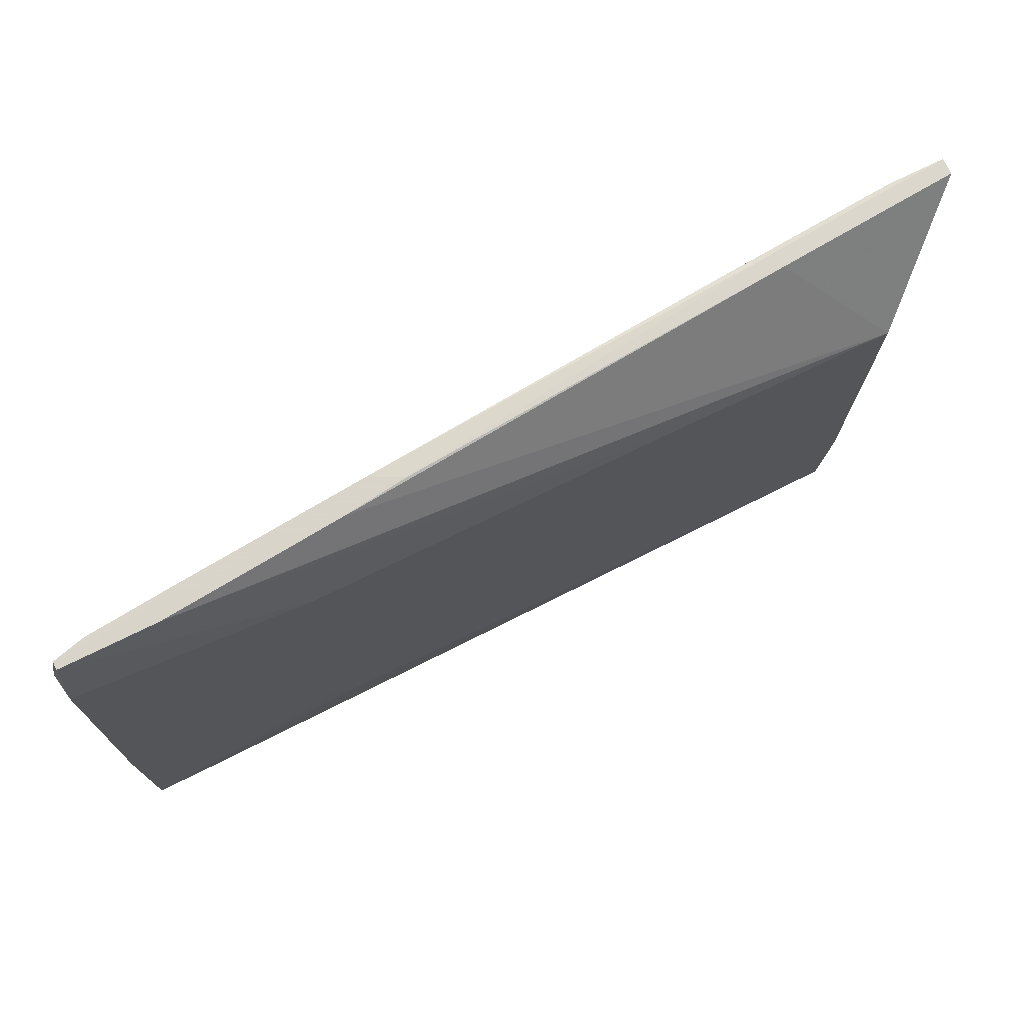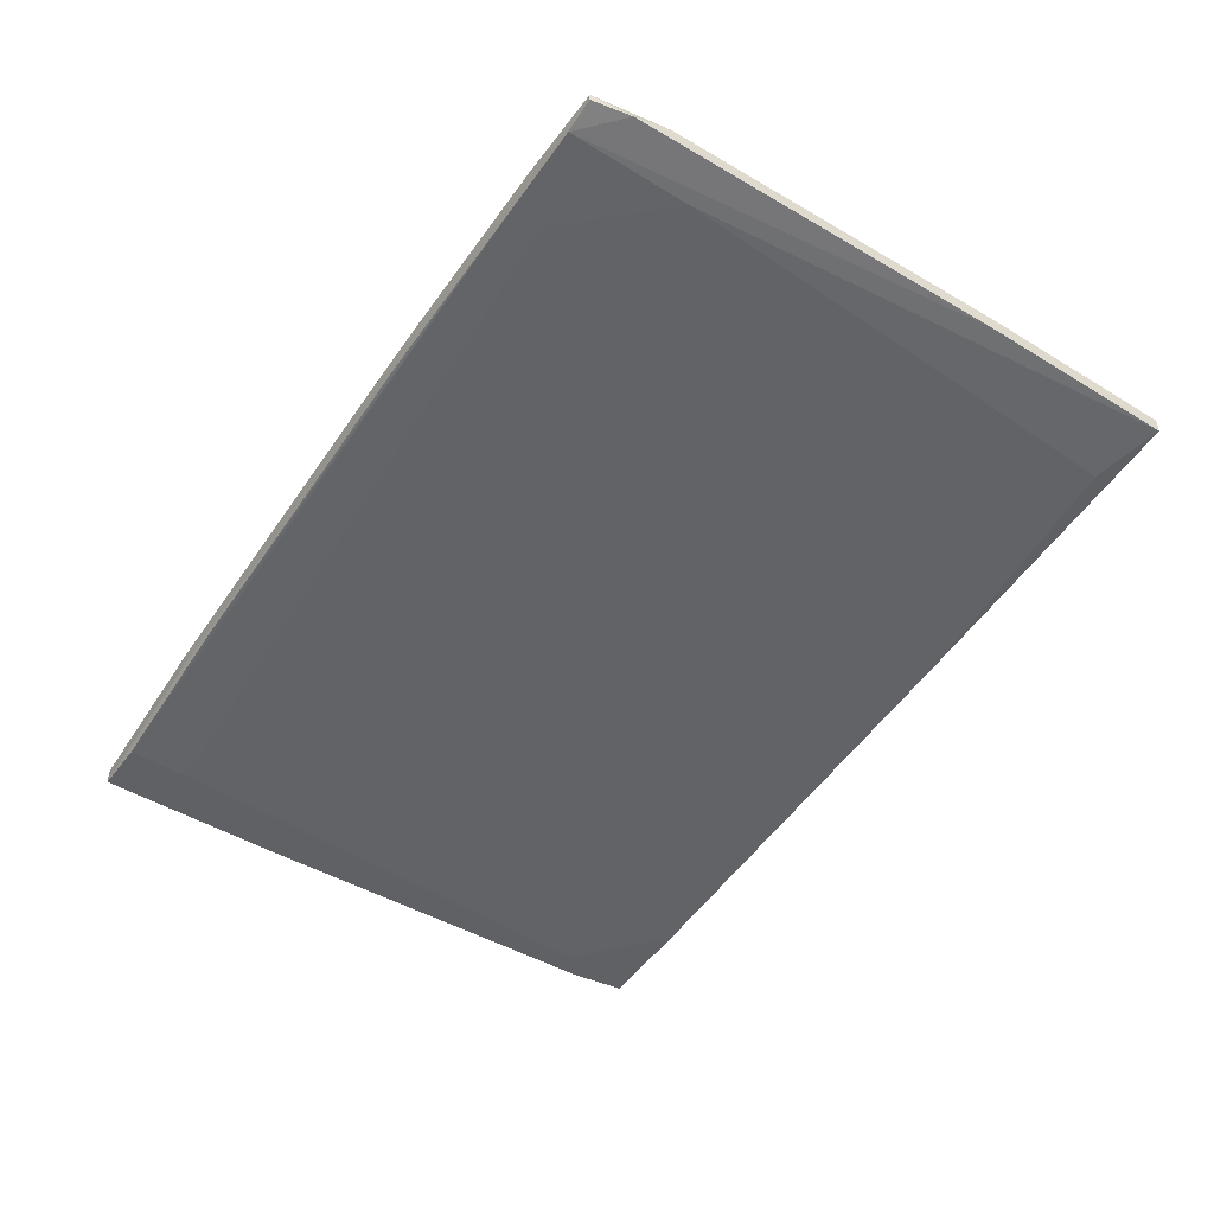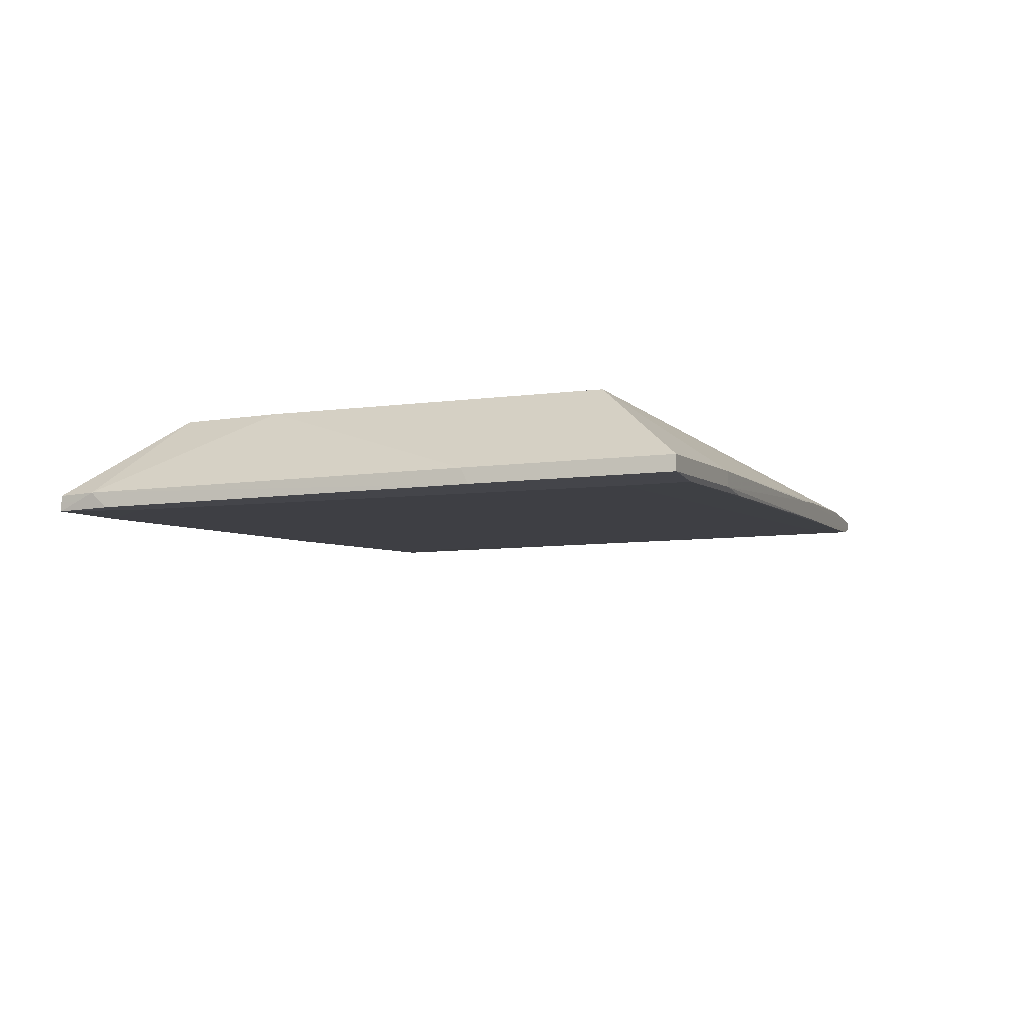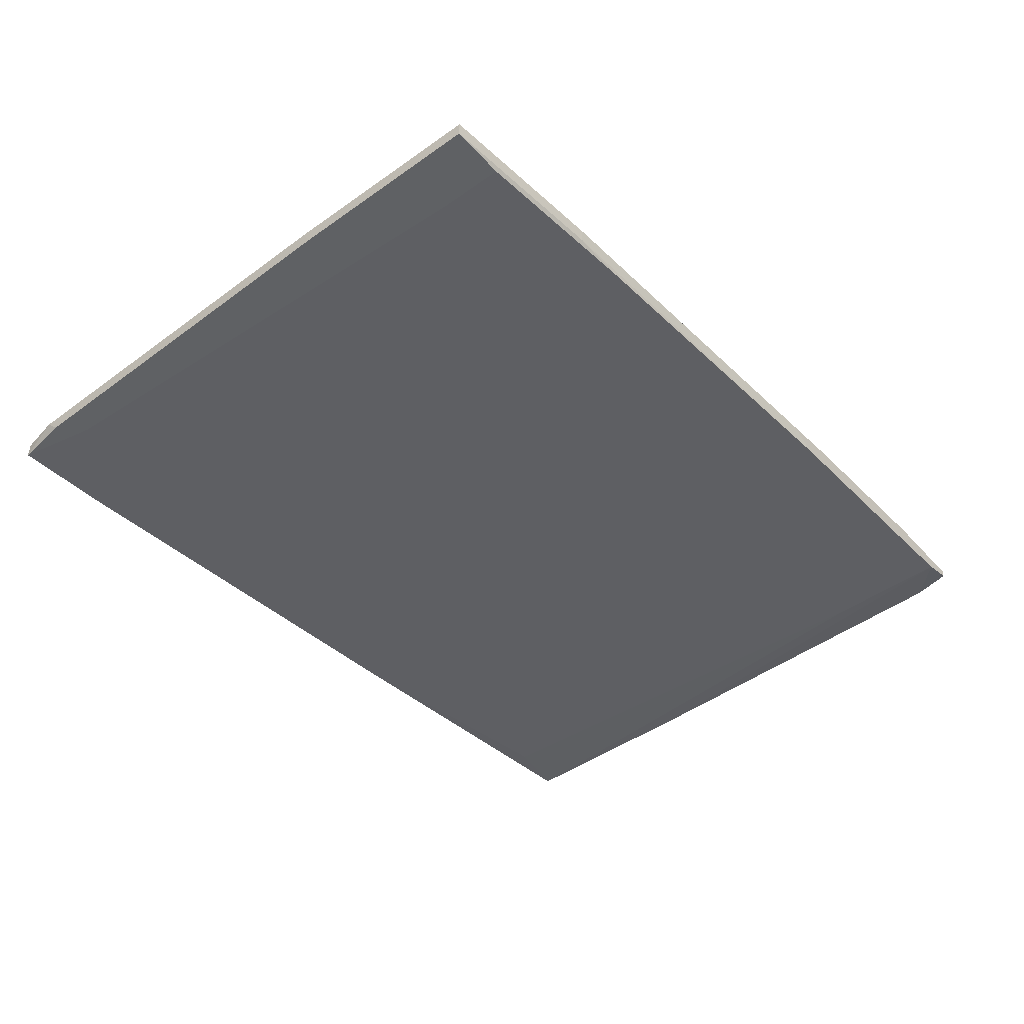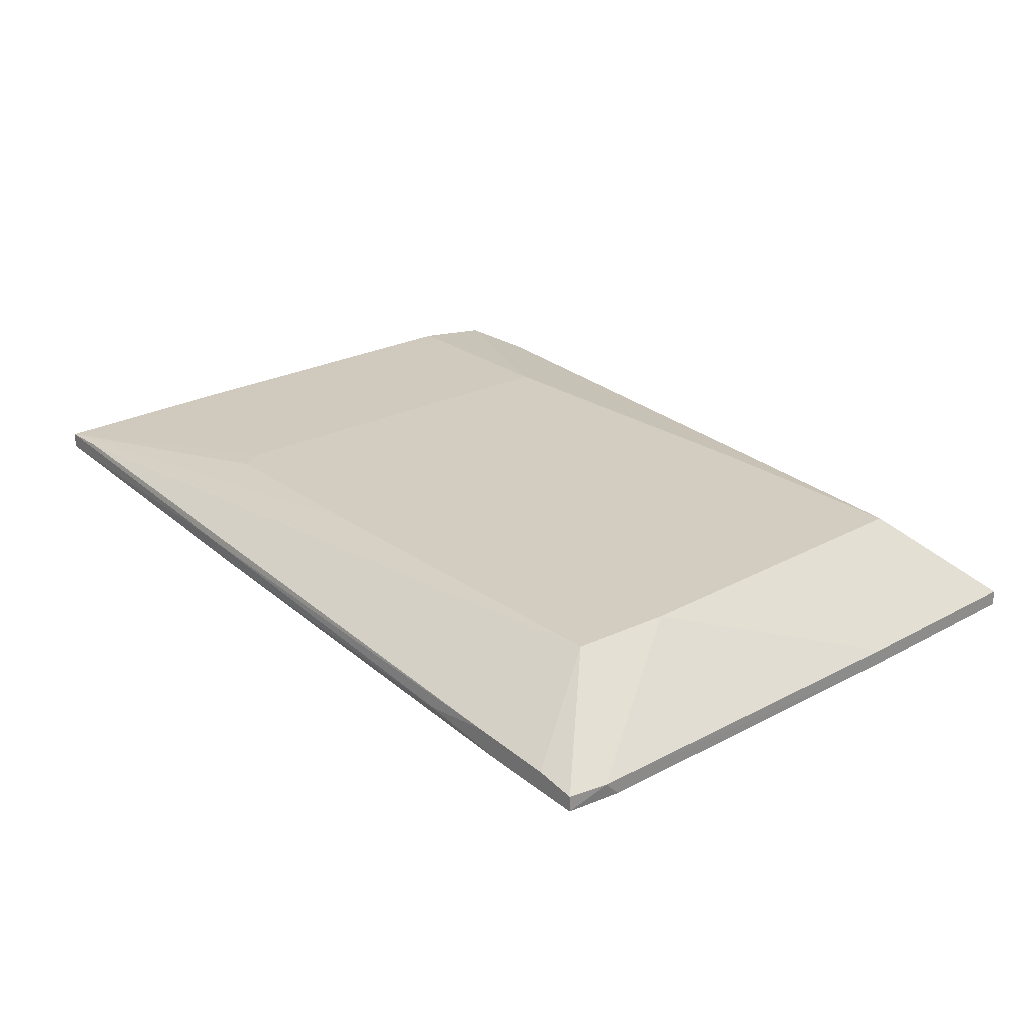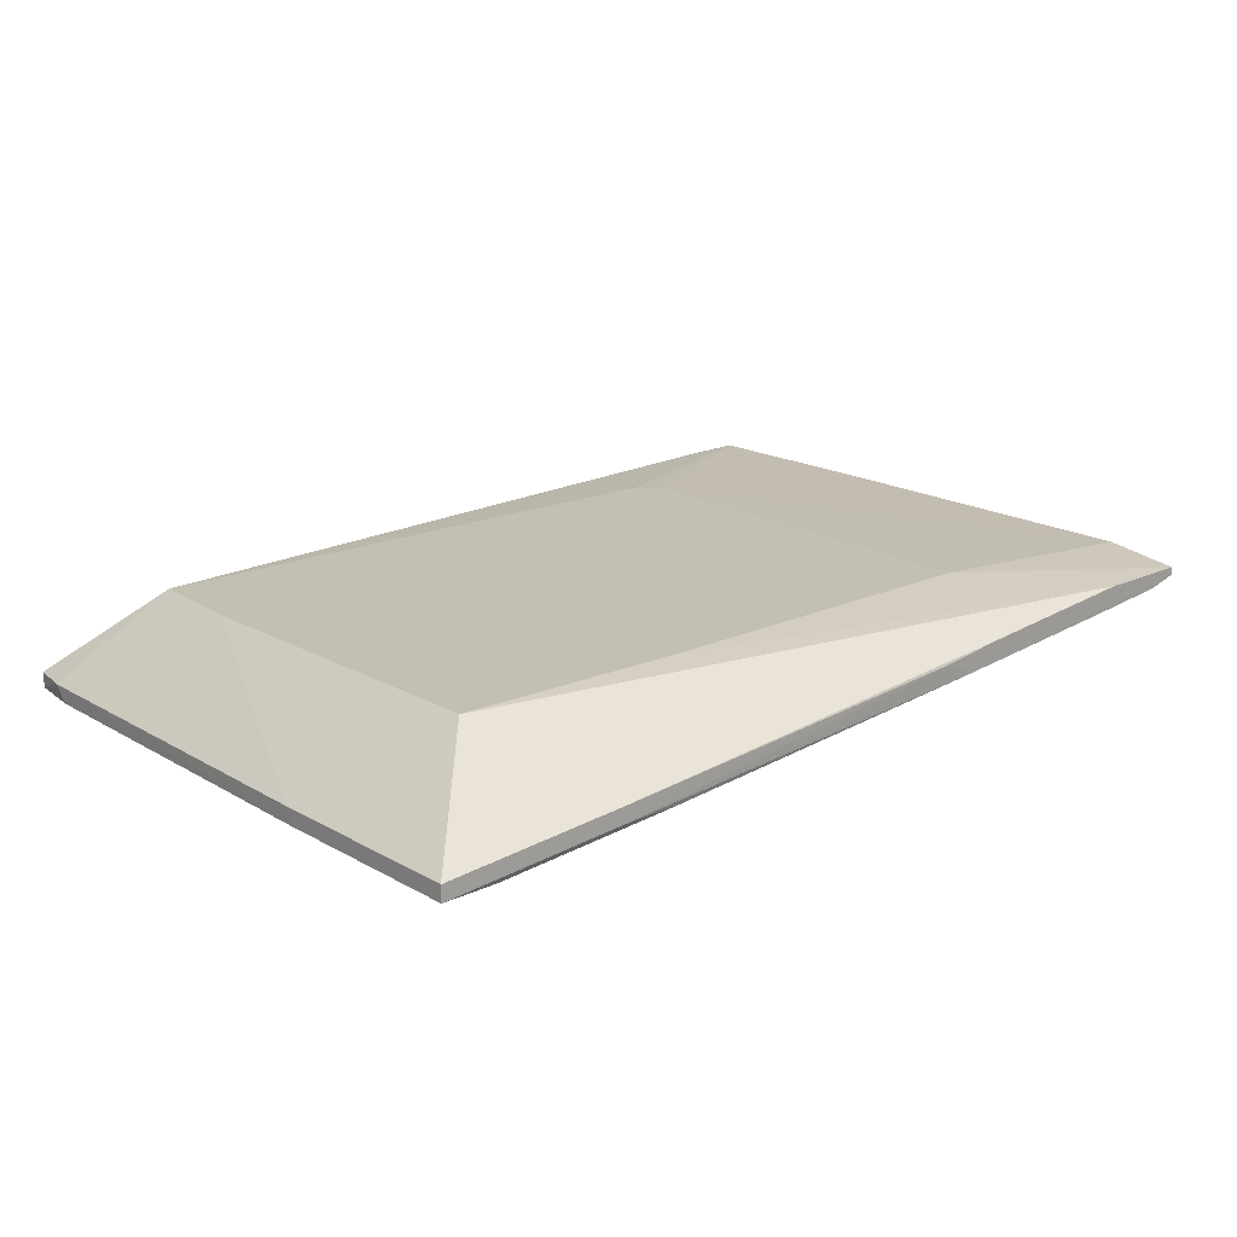
<metadata>
{"format":"obj","ext":"obj","renderer":"f3d","projection":"perspective","resolution":1024,"background":"white","views":[{"elev":74.8,"azim":154.0,"up":"+Z"},{"elev":-46.8,"azim":55.2,"up":"+Y"},{"elev":-9.3,"azim":-71.2,"up":"+Y"},{"elev":-45.5,"azim":-50.8,"up":"+Y"},{"elev":24.6,"azim":-131.8,"up":"+Y"},{"elev":17.9,"azim":-42.1,"up":"+Y"}]}
</metadata>
<code>
v -0.01886 -0.002393 0.05779
v -0.04139 -0.02491 0.08233
v 0.07526 -0.002393 0.05779
v 0.07526 -0.002393 -0.05682
v -0.1007 -0.02491 -0.07524
v -0.1007 -0.029 -0.07113
v -0.07822 -0.002393 -0.0343
v -0.07822 -0.002393 0.05574
v -0.05571 -0.02491 0.08233
v -0.05571 -0.02081 0.08233
v 0.06094 -0.01058 0.08439
v -0.08846 -0.02286 -0.08547
v -0.08846 -0.029 0.06392
v -0.08846 -0.029 0.0803
v -0.06596 -0.02081 -0.08547
v 0.04661 -0.01672 -0.08341
v 0.1182 -0.01058 -0.07729
v -0.1028 -0.02491 0.02709
v -0.1028 -0.02491 0.0803
v -0.1028 -0.029 0.02912
v -0.1028 -0.029 0.0803
v -0.0946 -0.029 -0.065
v 0.04457 -0.01263 0.08439
v 0.02204 -0.002393 -0.05886
v 0.1346 -0.008532 0.07417
v 0.1346 -0.004437 0.06392
v 0.05276 -0.01672 0.08439
v 0.05276 -0.01263 -0.08341
v 0.1244 -0.01058 0.05163
v 0.1244 -0.01058 0.08439
v 0.1244 -0.00444 -0.08138
v 0.1326 -0.008532 0.08441
v 0.1326 -0.006485 0.08441
v -0.09871 -0.02491 -0.08547
v -0.09871 -0.029 -0.08547
v -0.07618 -0.002393 -0.06089
v 0.108 -0.006485 0.08439
v 0.07936 -0.002393 -0.05066
v 0.1019 -0.01263 0.07619
v 0.1019 -0.01263 0.08439
v -0.04753 -0.02286 -0.08547
v -0.04753 -0.02491 -0.07318
v 0.1367 -0.008532 -0.08138
v 0.1367 -0.008532 -0.02815
v 0.1367 -0.004437 -0.03019
v 0.1367 -0.004437 -0.08138
v 0.07732 -0.002393 0.008666
v -0.0721 -0.02695 -0.08547
f 13 22 42
f 47 7 8
f 7 19 8
f 7 47 36
f 47 8 3
f 36 47 4
f 3 33 26
f 47 3 26
f 35 34 15
f 35 14 21
f 34 35 5
f 7 36 5
f 36 34 5
f 35 15 48
f 26 33 25
f 36 46 31
f 15 36 31
f 46 15 31
f 8 19 10
f 11 8 10
f 19 21 10
f 8 11 37
f 11 33 37
f 19 7 18
f 21 19 18
f 7 5 18
f 14 35 13
f 39 14 13
f 35 21 6
f 5 35 6
f 35 48 22
f 13 35 22
f 43 46 45
f 26 25 45
f 4 47 38
f 46 4 38
f 47 26 38
f 45 46 38
f 26 45 38
f 43 30 29
f 17 43 29
f 30 39 29
f 39 17 29
f 48 15 41
f 33 3 1
f 3 8 1
f 37 33 1
f 8 37 1
f 30 43 44
f 25 30 44
f 43 45 44
f 45 25 44
f 21 14 9
f 10 21 9
f 34 36 12
f 15 34 12
f 36 15 12
f 21 18 20
f 18 5 20
f 6 21 20
f 5 6 20
f 43 17 16
f 17 48 16
f 48 41 16
f 16 41 28
f 46 43 28
f 15 46 28
f 41 15 28
f 43 16 28
f 33 11 23
f 11 10 23
f 10 9 23
f 9 27 23
f 39 30 40
f 14 39 40
f 46 36 24
f 36 4 24
f 4 46 24
f 30 25 32
f 25 33 32
f 33 23 32
f 23 27 32
f 40 30 32
f 27 40 32
f 9 14 2
f 27 9 2
f 14 40 2
f 40 27 2
f 48 17 42
f 17 39 42
f 39 13 42
f 22 48 42

</code>
